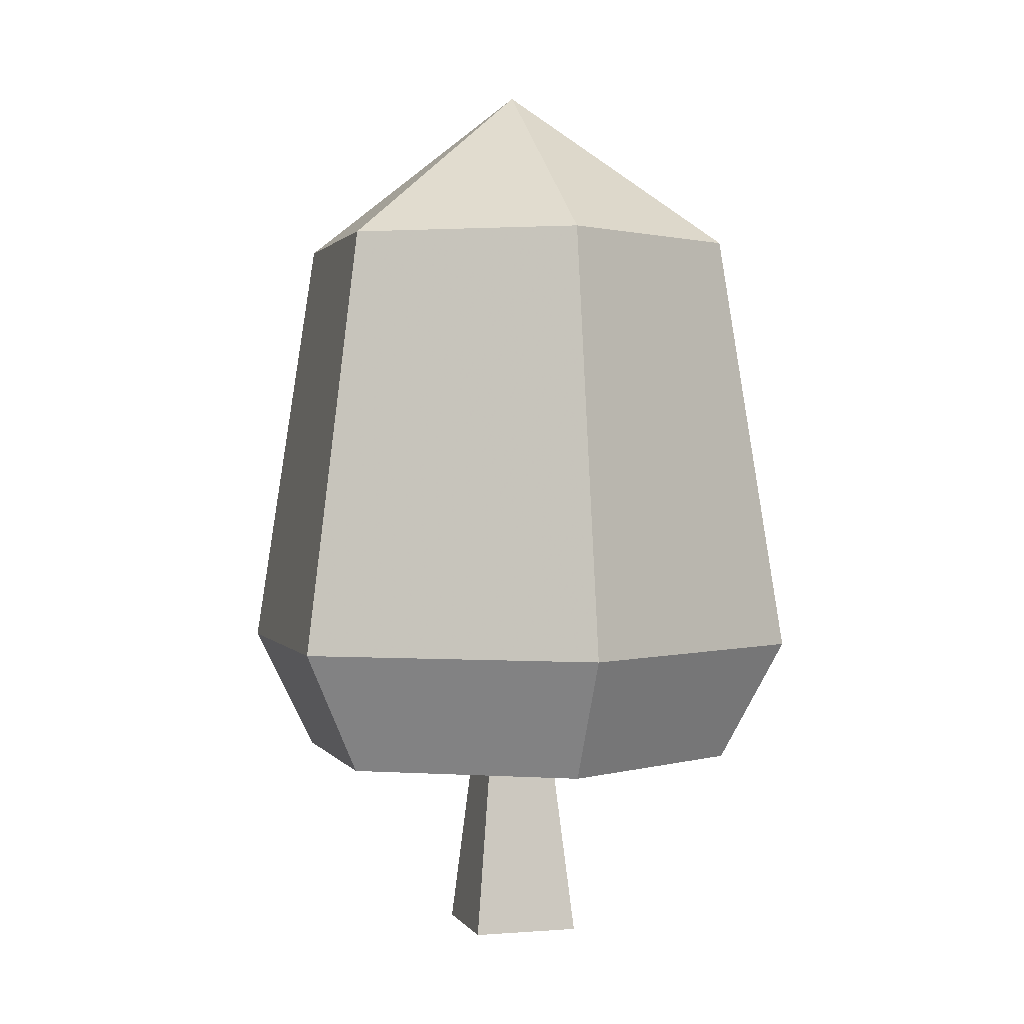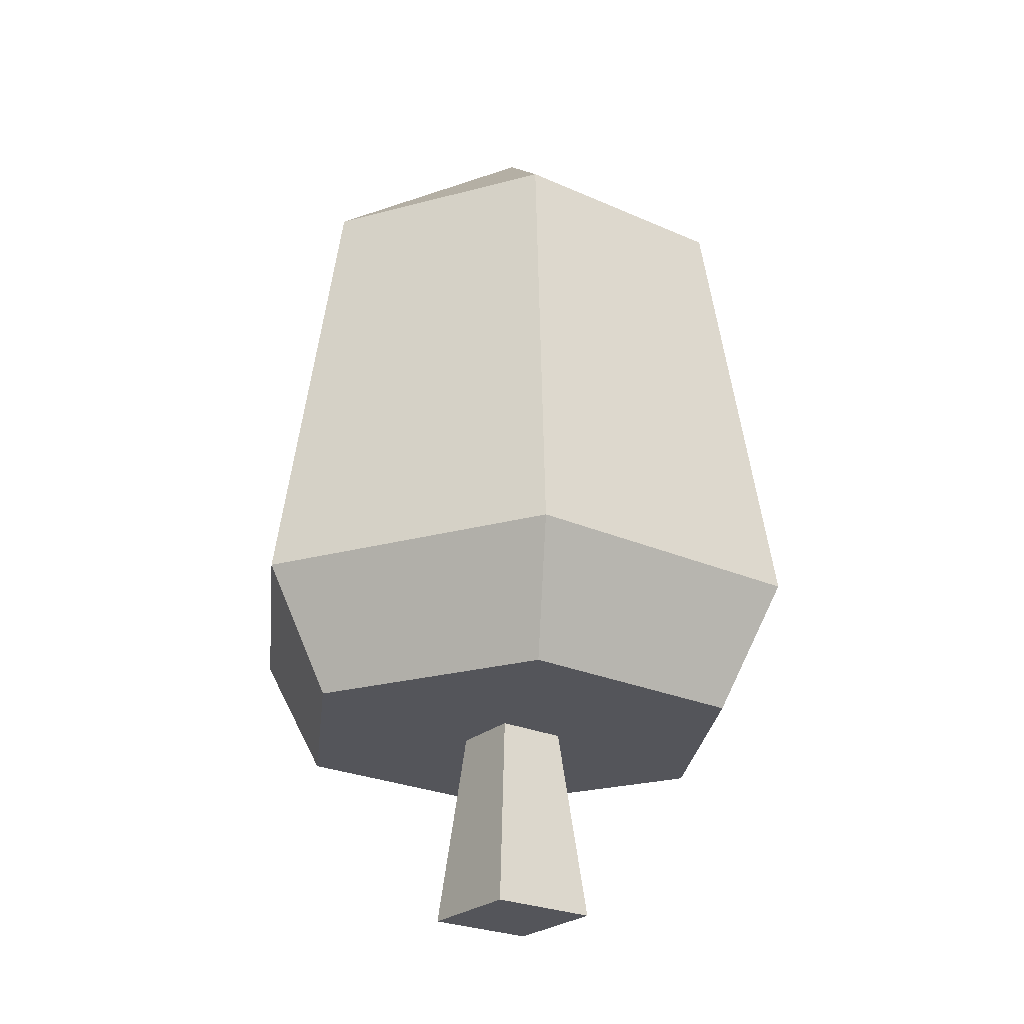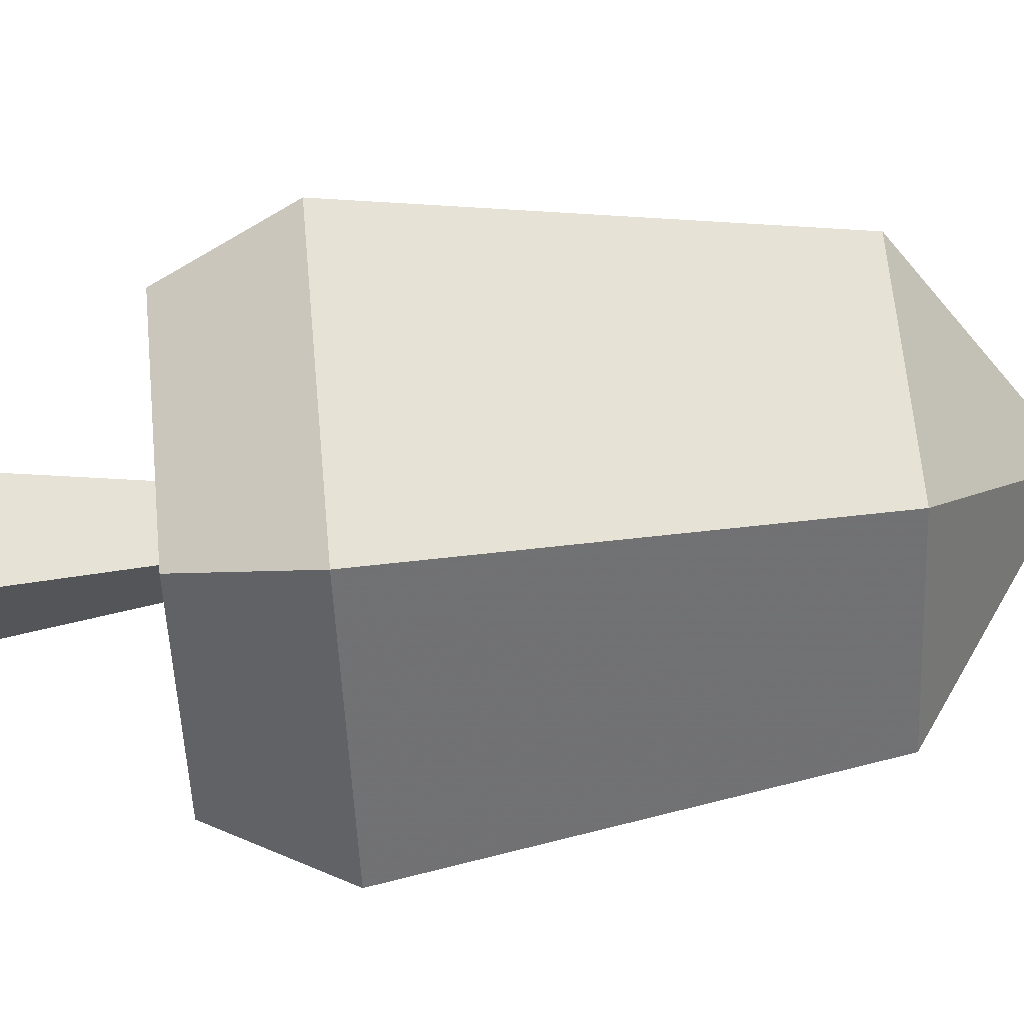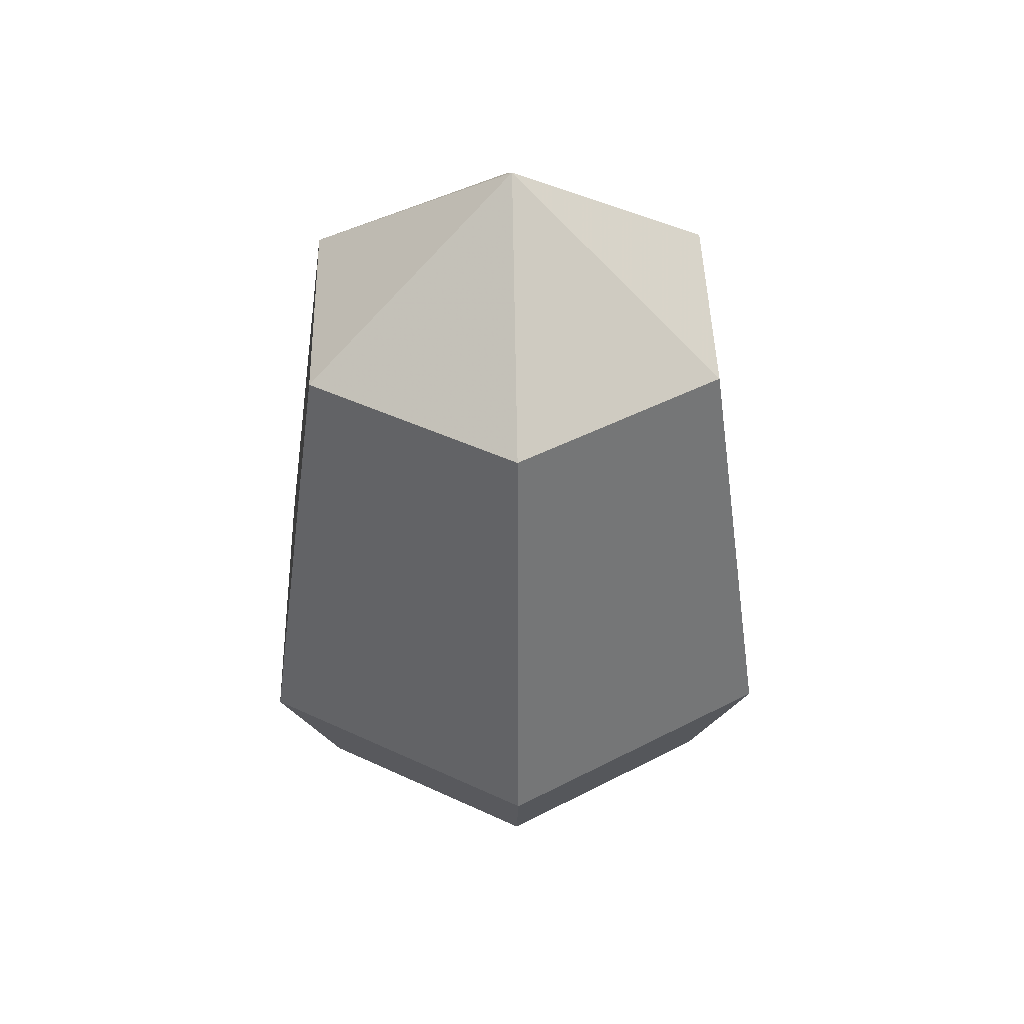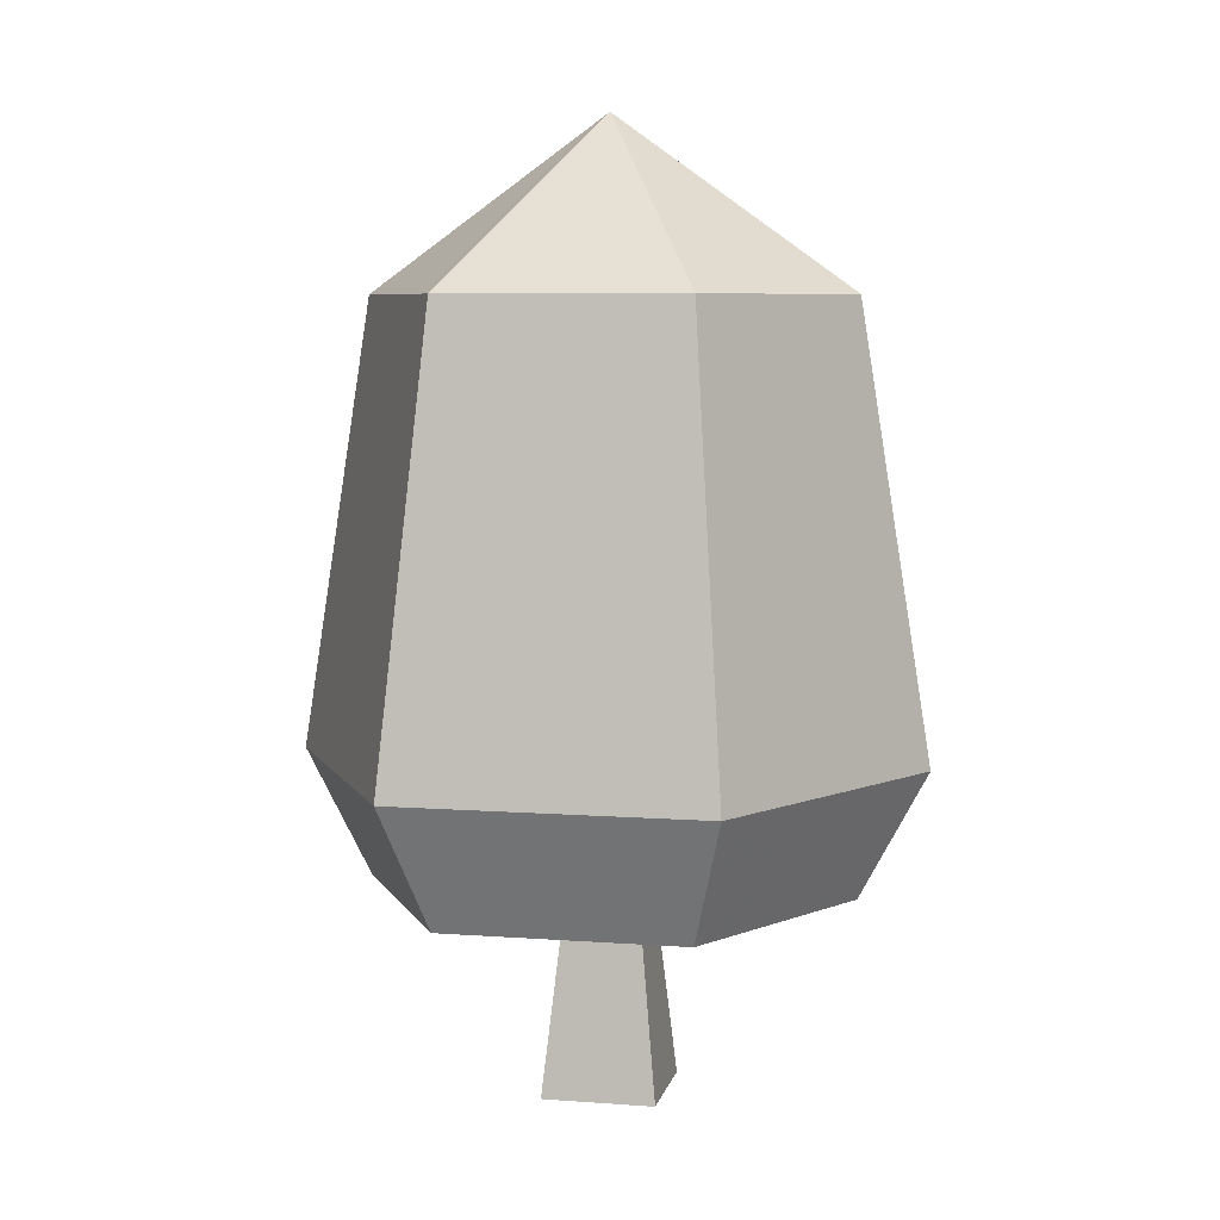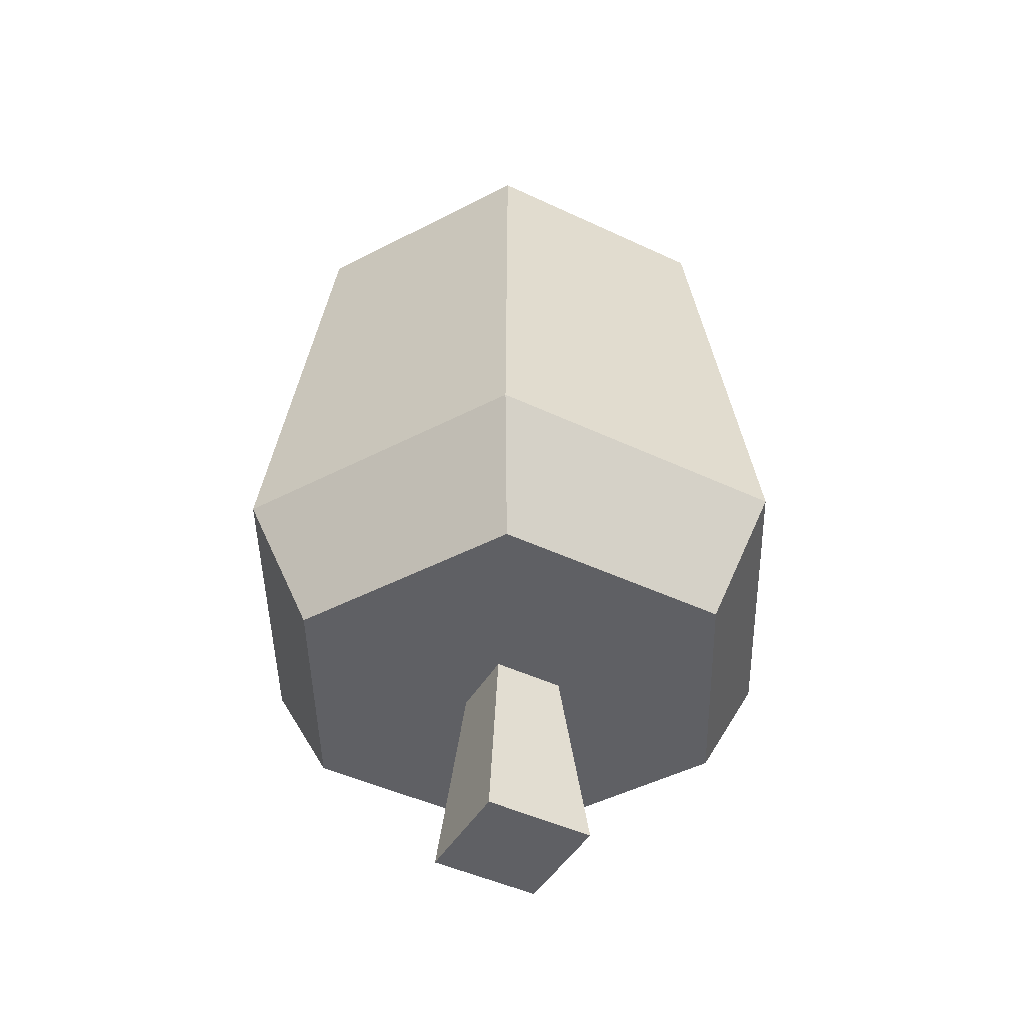
<metadata>
{"format":"obj","ext":"obj","renderer":"f3d","projection":"perspective","resolution":1024,"background":"white","views":[{"elev":1.2,"azim":-106.4,"up":"+Y"},{"elev":-24.9,"azim":-36.2,"up":"+Y"},{"elev":65.5,"azim":84.7,"up":"+Z"},{"elev":44.6,"azim":88.7,"up":"+Y"},{"elev":7.0,"azim":-167.9,"up":"+Y"},{"elev":-45.1,"azim":151.2,"up":"+Y"}]}
</metadata>
<code>
v 0.4402 0 0.5598
v 0.462 0.2111 0.538
v 0.462 0.2111 0.462
v 0.4402 0 0.4402
v 0.5598 0 0.5598
v 0.538 0.2111 0.538
v 0.5598 0 0.4402
v 0.538 0.2111 0.462
v 0.628 0.2111 0.2783
v 0.372 0.2111 0.2783
v 0.372 0.2111 0.7217
v 0.244 0.2111 0.5
v 0.3359 0.3459 0.7842
v 0.1719 0.3459 0.5
v 0.628 0.2111 0.7217
v 0.6641 0.3459 0.7842
v 0.756 0.2111 0.5
v 0.6641 0.3459 0.2158
v 0.8282 0.3459 0.5
v 0.6263 0.8196 0.2812
v 0.7527 0.8196 0.5
v 0.3359 0.3459 0.2158
v 0.3737 0.8196 0.2812
v 0.2473 0.8196 0.5
v 0.5 1 0.5
v 0.3737 0.8196 0.7188
v 0.6263 0.8196 0.7188
g Mesh1 Large_Oak_Green Model
f 1 2 3
f 1 3 4
f 5 6 2
f 5 2 1
f 8 5 7
f 8 6 5
f 4 5 1
f 4 7 5
f 4 3 8
f 4 8 7
f 3 9 8
f 3 10 9
f 11 10 3
f 10 11 12
f 11 14 12
f 11 13 14
f 13 11 15
f 13 15 16
f 11 2 15
f 2 11 3
f 15 2 6
f 15 6 9
f 8 9 6
f 15 9 17
f 17 18 19
f 17 9 18
f 20 19 18
f 20 21 19
f 22 23 20
f 22 20 18
f 23 14 24
f 23 22 14
f 24 25 23
f 26 25 24
f 27 25 26
f 21 25 27
f 20 25 21
f 25 20 23
f 21 16 19
f 21 27 16
f 15 19 16
f 15 17 19
f 16 27 26
f 16 26 13
f 24 13 26
f 24 14 13
f 12 22 10
f 12 14 22
f 18 9 10
f 18 10 22

</code>
